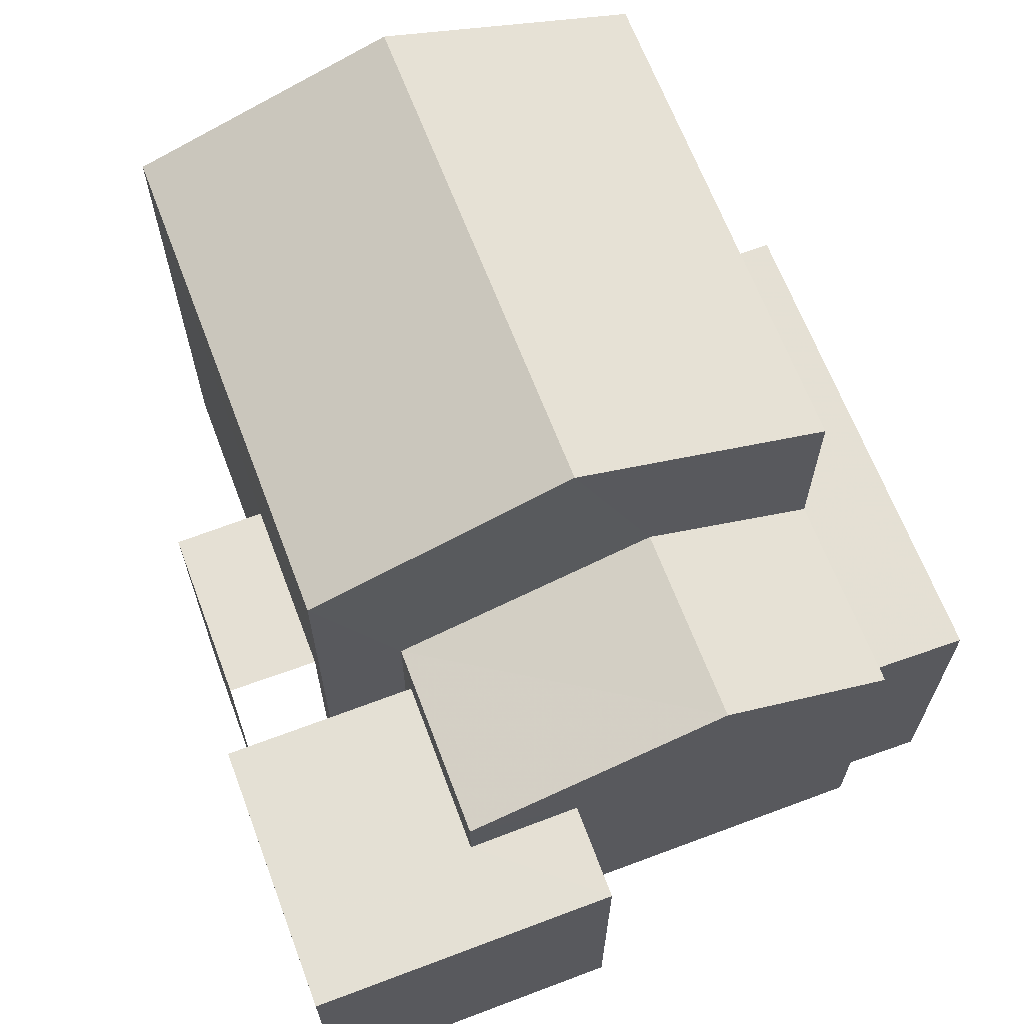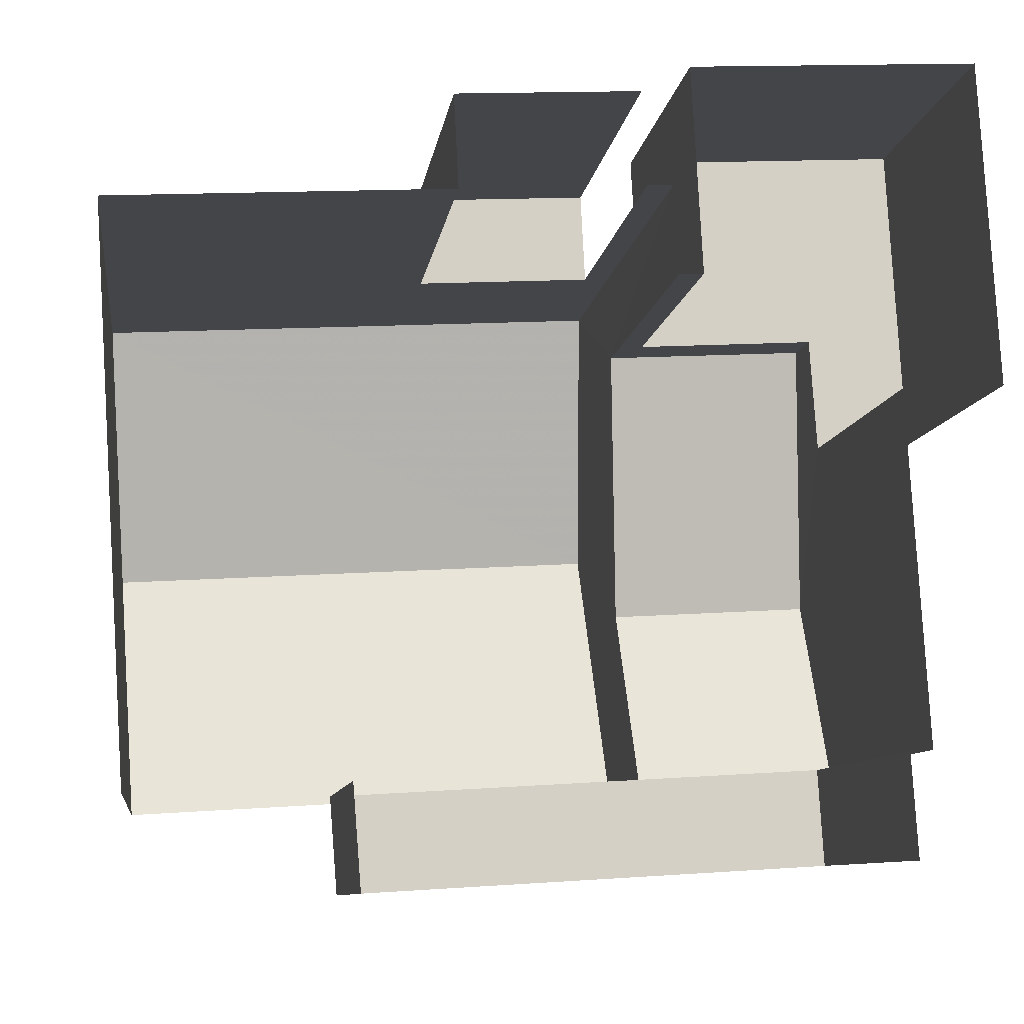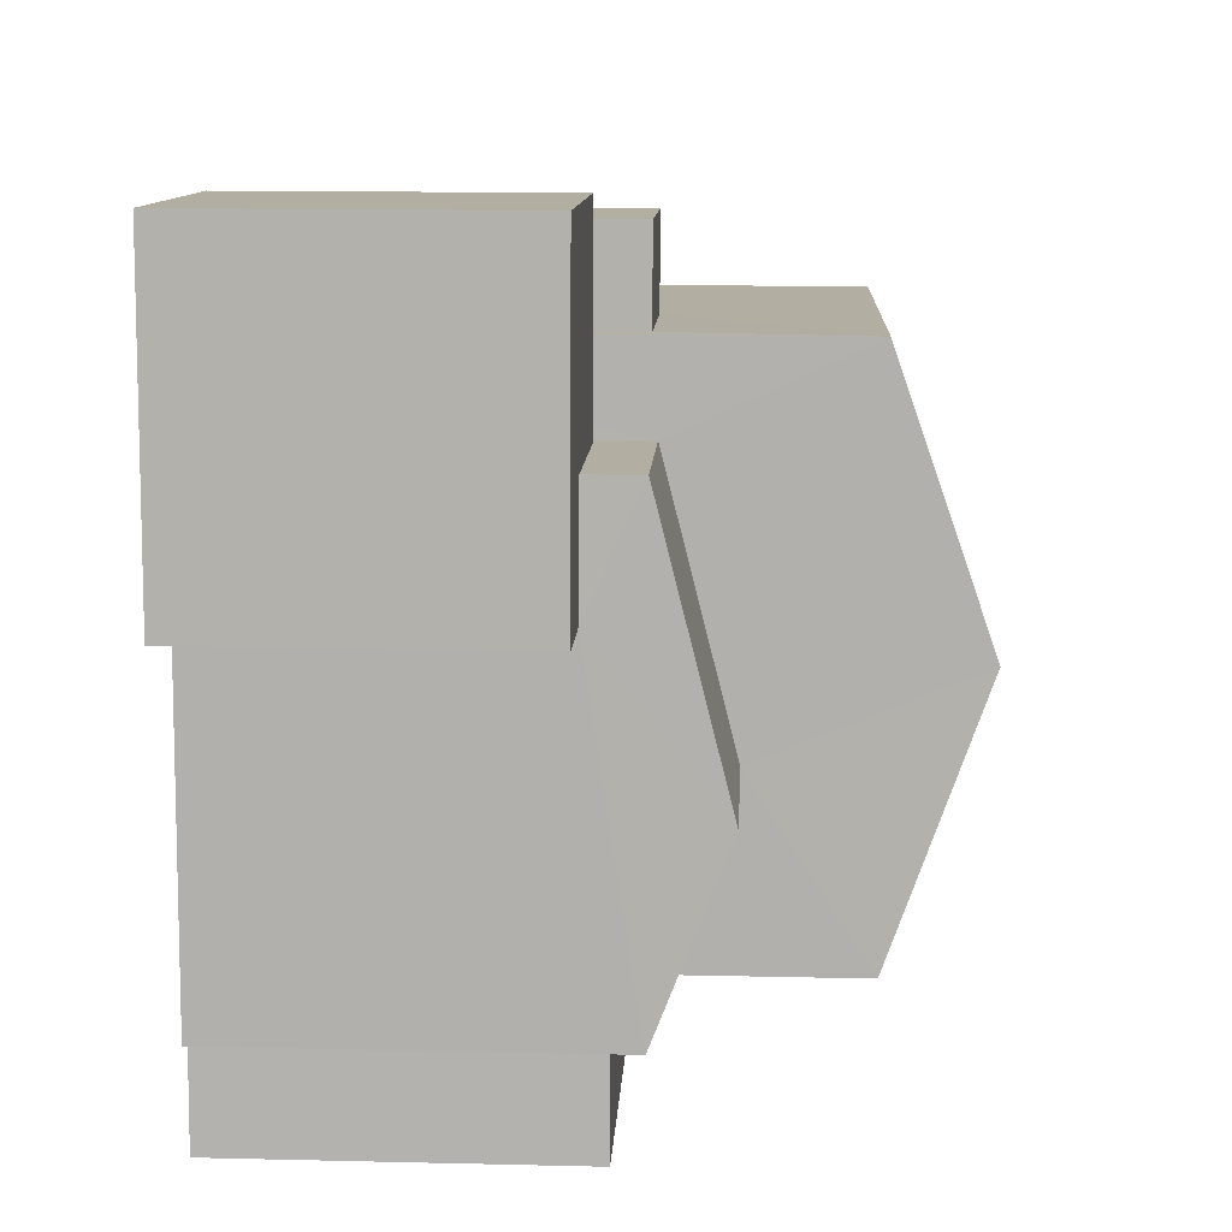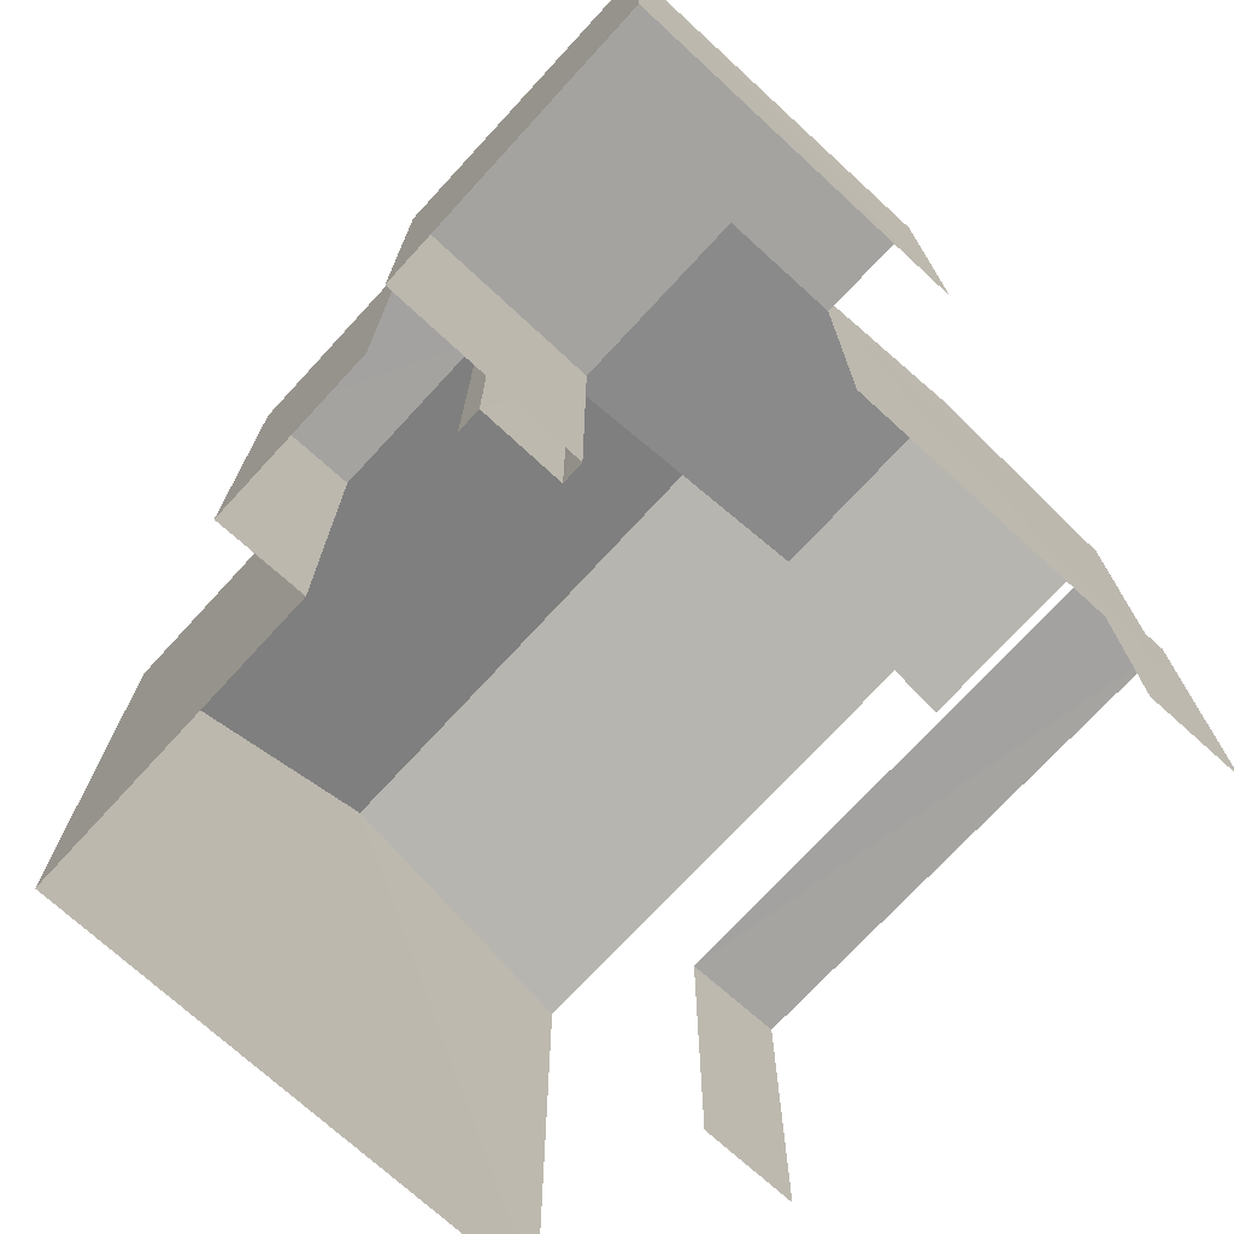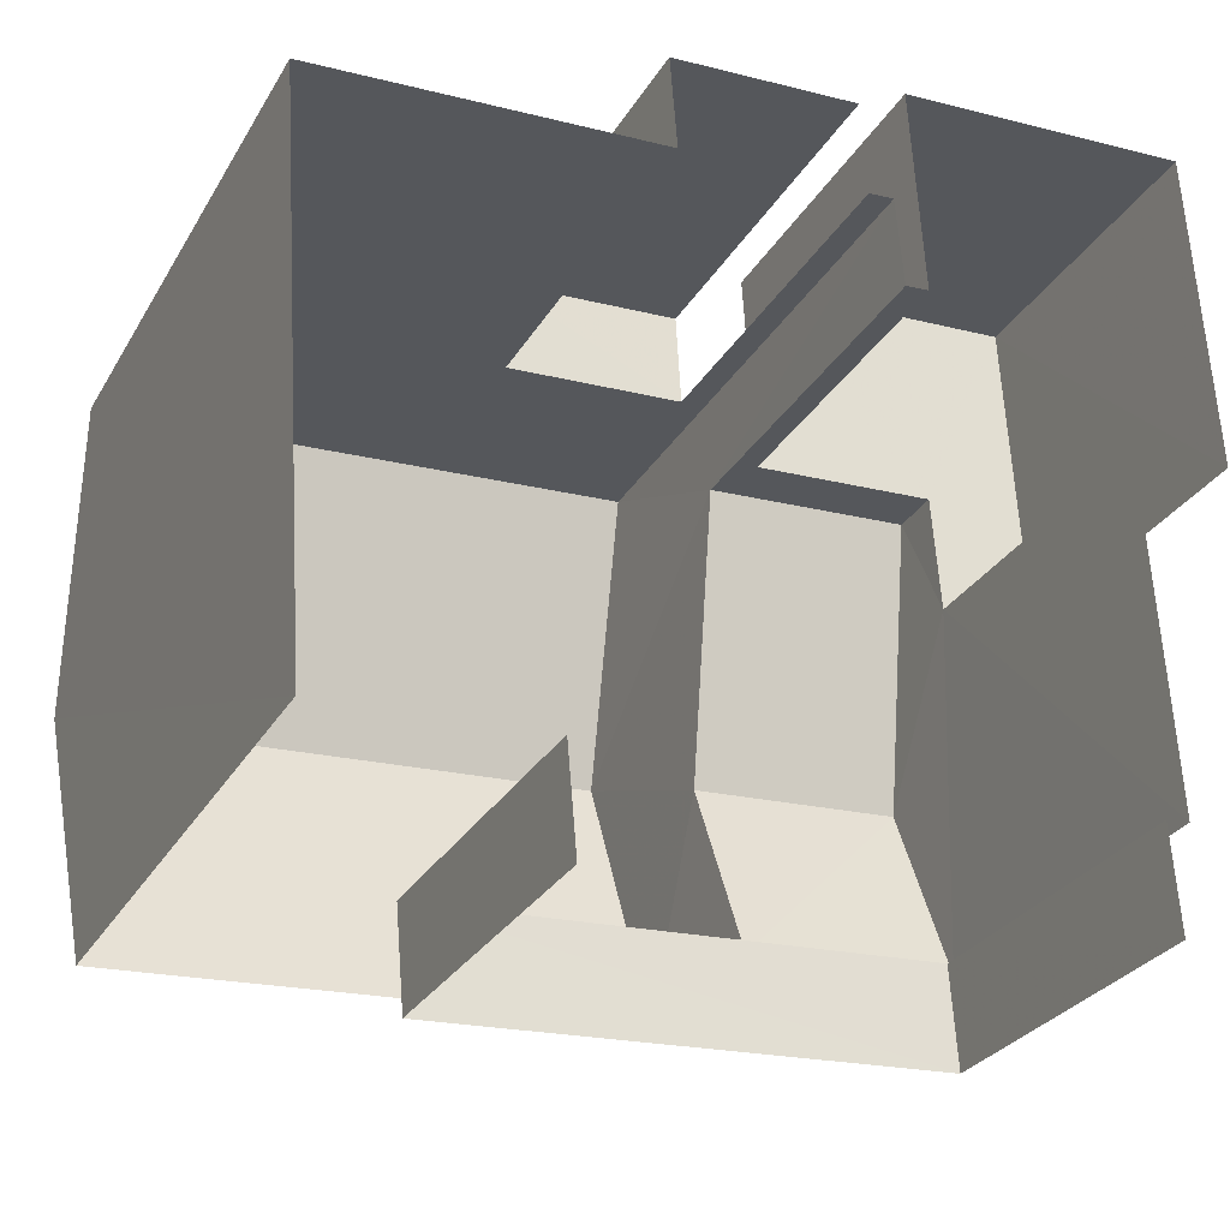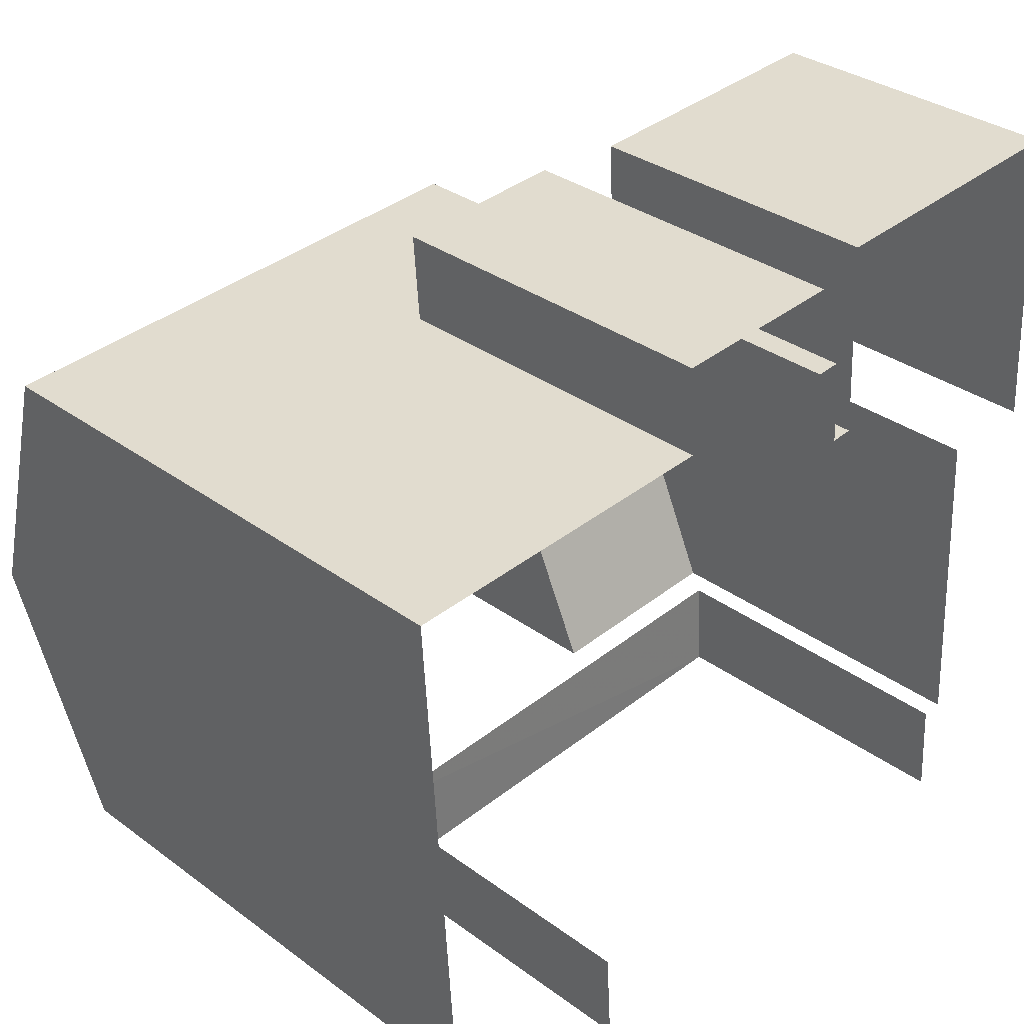
<metadata>
{"format":"obj","ext":"obj","renderer":"f3d","projection":"perspective","resolution":1024,"background":"white","views":[{"elev":65.8,"azim":-114.2,"up":"+Z"},{"elev":-9.0,"azim":172.2,"up":"+Y"},{"elev":14.1,"azim":-87.2,"up":"+Y"},{"elev":-72.9,"azim":-136.0,"up":"+Z"},{"elev":-28.3,"azim":155.2,"up":"+Y"},{"elev":33.0,"azim":135.2,"up":"+Y"}]}
</metadata>
<code>
v -3.14e+05 4.177e+04 46.88
v -3.14e+05 4.177e+04 46.88
v -3.14e+05 4.178e+04 46.88
v -3.14e+05 4.178e+04 46.88
v -3.14e+05 4.178e+04 46.88
v -3.14e+05 4.178e+04 46.88
v -3.14e+05 4.177e+04 46.88
v -3.14e+05 4.177e+04 46.88
v -3.14e+05 4.178e+04 46.88
v -3.14e+05 4.178e+04 46.88
v -3.14e+05 4.178e+04 46.88
v -3.14e+05 4.178e+04 46.88
v -3.14e+05 4.178e+04 46.88
v -3.14e+05 4.178e+04 46.88
v -3.14e+05 4.178e+04 46.88
v -3.14e+05 4.178e+04 46.88
v -3.14e+05 4.177e+04 46.88
v -3.14e+05 4.177e+04 46.88
v -3.14e+05 4.177e+04 52.51
v -3.14e+05 4.177e+04 52.51
v -3.14e+05 4.177e+04 52.51
v -3.14e+05 4.177e+04 52.51
v -3.14e+05 4.178e+04 53
v -3.14e+05 4.178e+04 53
v -3.14e+05 4.178e+04 54.18
v -3.14e+05 4.178e+04 54.18
v -3.14e+05 4.178e+04 57.77
v -3.14e+05 4.177e+04 56.15
v -3.14e+05 4.178e+04 57.76
v -3.14e+05 4.177e+04 56.15
v -3.14e+05 4.177e+04 52.99
v -3.14e+05 4.177e+04 52.99
v -3.14e+05 4.178e+04 52.12
v -3.14e+05 4.178e+04 52.12
v -3.14e+05 4.178e+04 52.12
v -3.14e+05 4.178e+04 52.12
v -3.14e+05 4.178e+04 52.12
v -3.14e+05 4.178e+04 52.12
v -3.14e+05 4.178e+04 52.89
v -3.14e+05 4.178e+04 52.89
v -3.14e+05 4.178e+04 52.89
v -3.14e+05 4.178e+04 52.89
v -3.14e+05 4.178e+04 56.16
v -3.14e+05 4.178e+04 56.16
f 1 2 3
f 3 2 4
f 5 6 4
f 2 7 8
f 9 6 5
f 10 11 12
f 10 13 14
f 15 5 16
f 13 17 18
f 17 2 8
f 13 12 16
f 4 2 16
f 5 4 16
f 10 12 13
f 13 16 17
f 16 2 17
f 21 8 7
f 22 21 7
f 13 33 14
f 13 37 33
f 5 41 9
f 5 39 41
f 28 19 1
f 1 19 2
f 28 30 19
f 18 17 20
f 18 20 32
f 20 31 32
f 30 31 19
f 20 19 31
f 19 20 21
f 22 19 21
f 23 24 25
f 26 23 25
f 27 28 29
f 27 30 28
f 31 25 32
f 31 26 25
f 33 34 35
f 35 34 36
f 33 37 34
f 36 34 38
f 39 40 41
f 39 42 40
f 43 44 27
f 29 43 27
f 5 15 39
f 15 44 39
f 4 42 3
f 42 44 43
f 39 44 42
f 3 42 43
f 28 1 29
f 1 3 29
f 3 43 29
f 13 18 37
f 24 34 37
f 24 37 25
f 37 18 32
f 37 32 25
f 19 22 7
f 2 19 7
f 15 16 23
f 15 23 44
f 44 23 27
f 26 31 30
f 26 30 27
f 23 26 27
f 4 6 40
f 42 4 40
f 20 8 21
f 20 17 8
f 35 11 10
f 35 36 11
f 35 10 14
f 33 35 14
f 16 38 23
f 23 38 24
f 16 12 38
f 24 38 34
f 41 6 9
f 41 40 6
f 12 11 36
f 38 12 36

</code>
